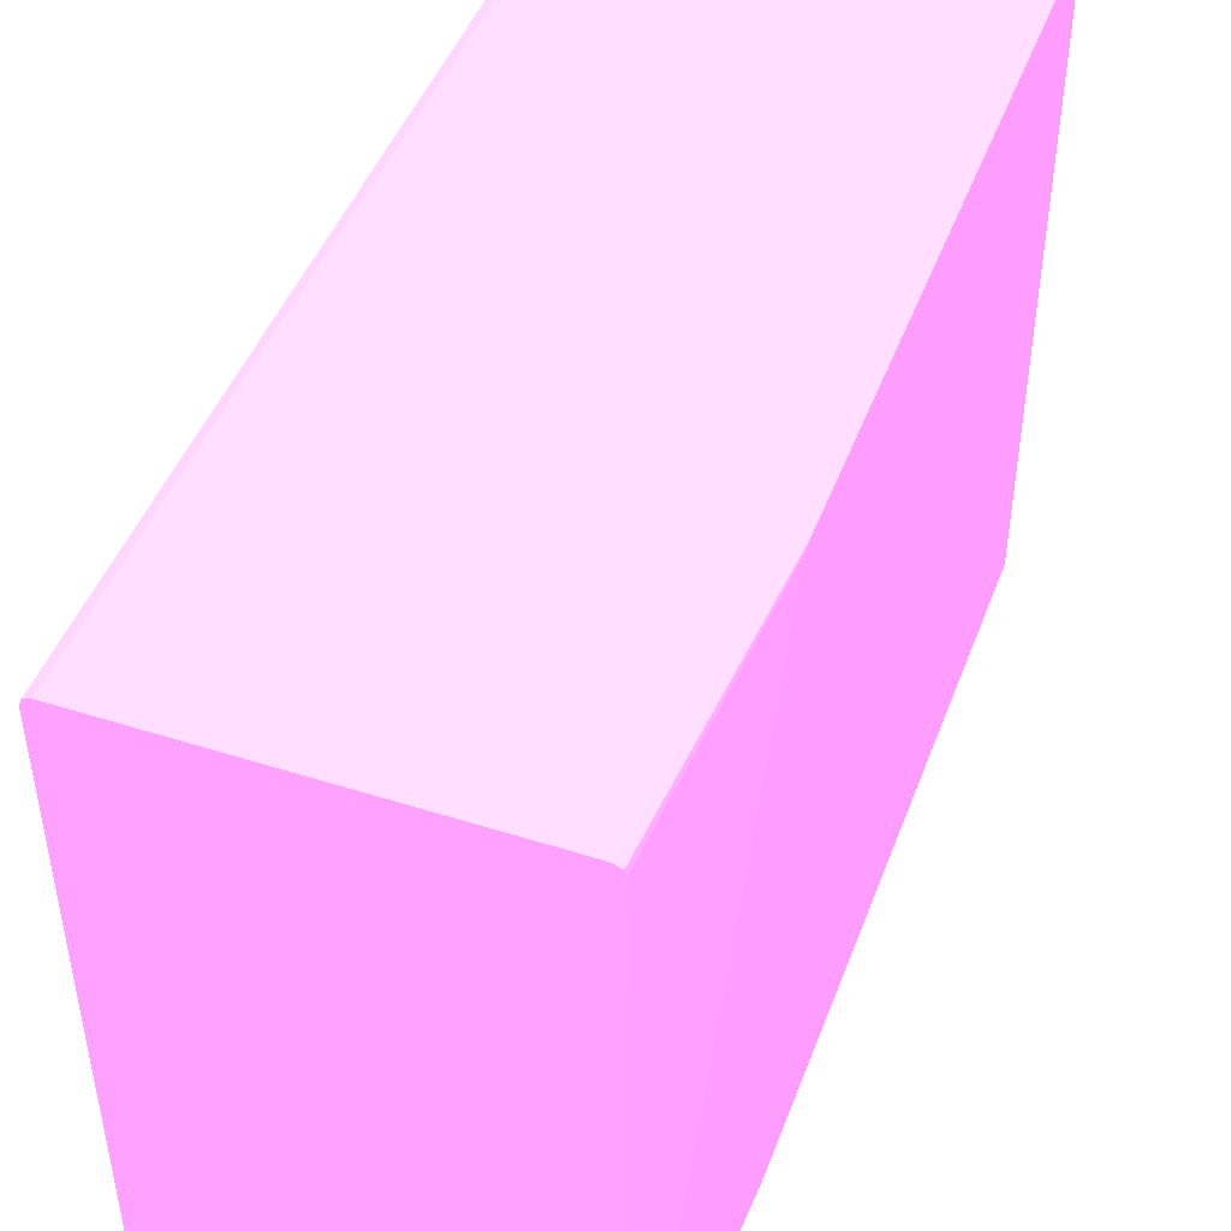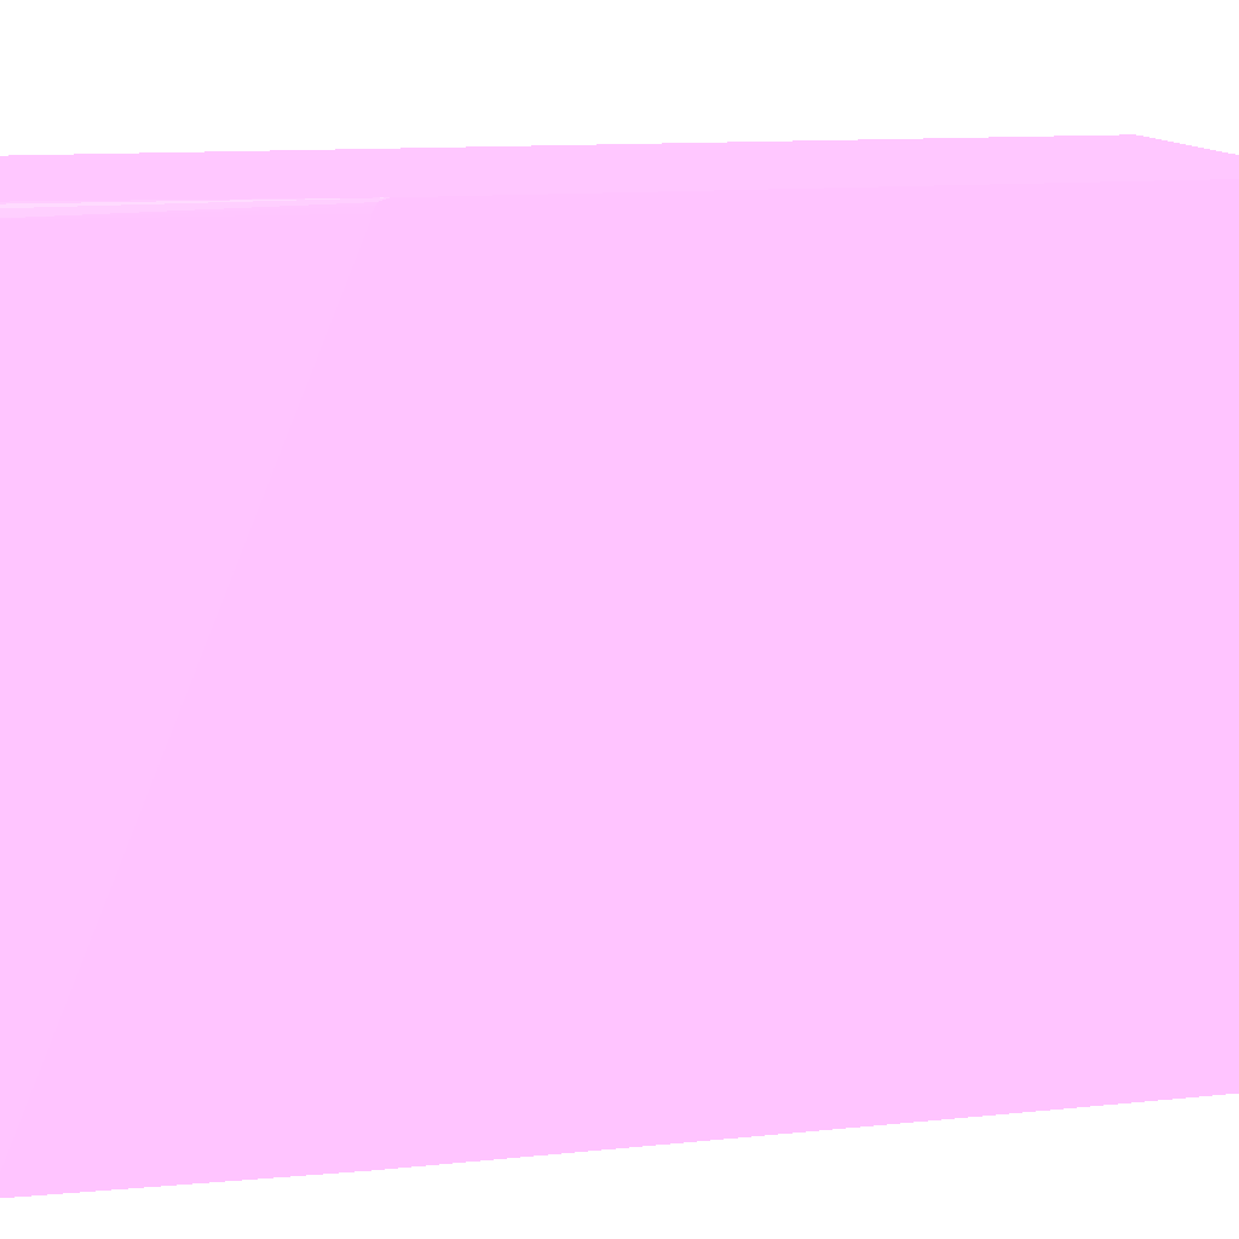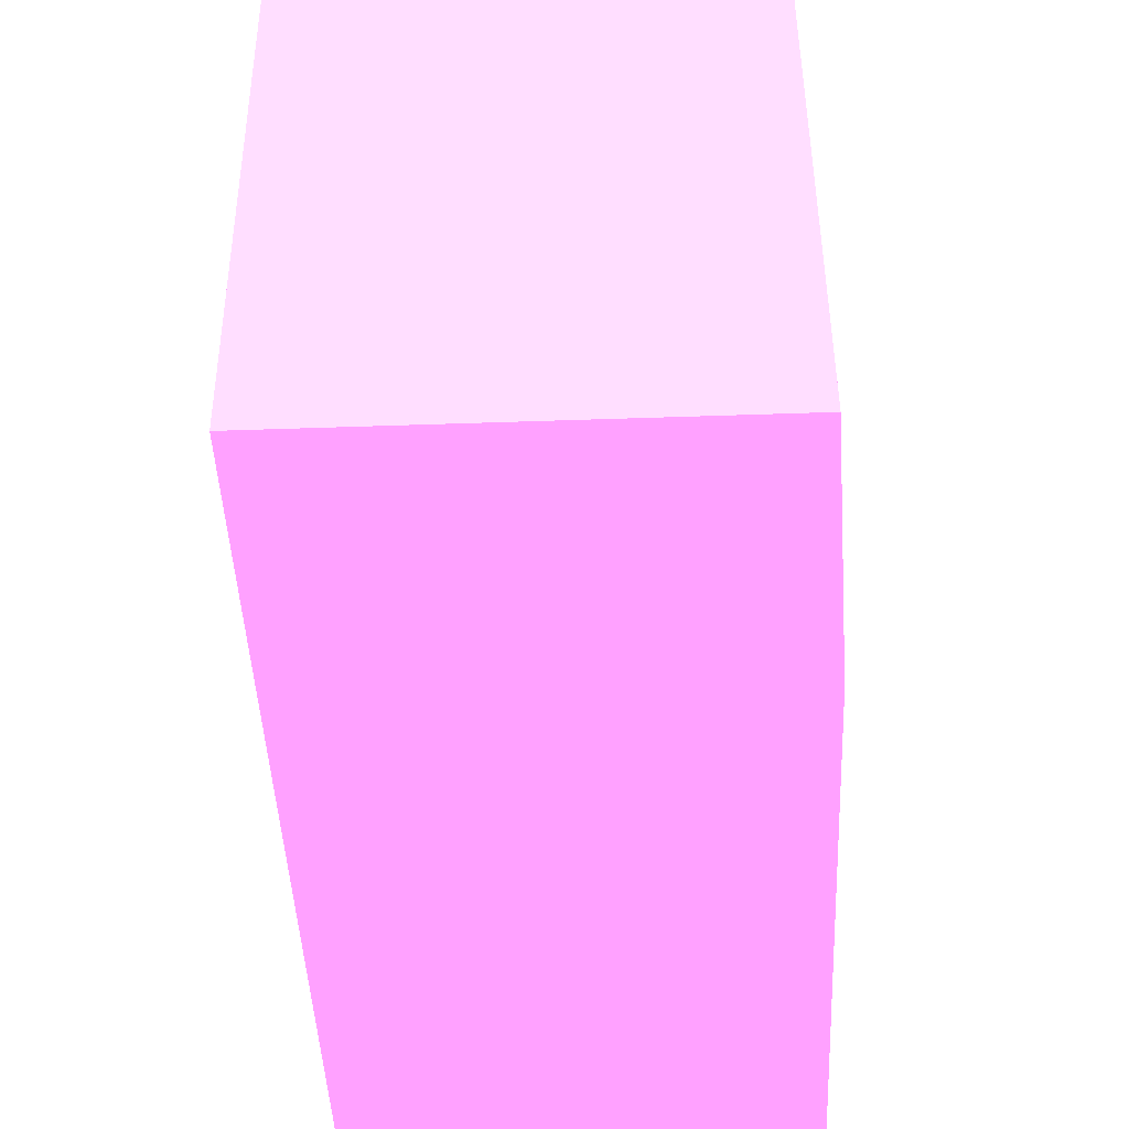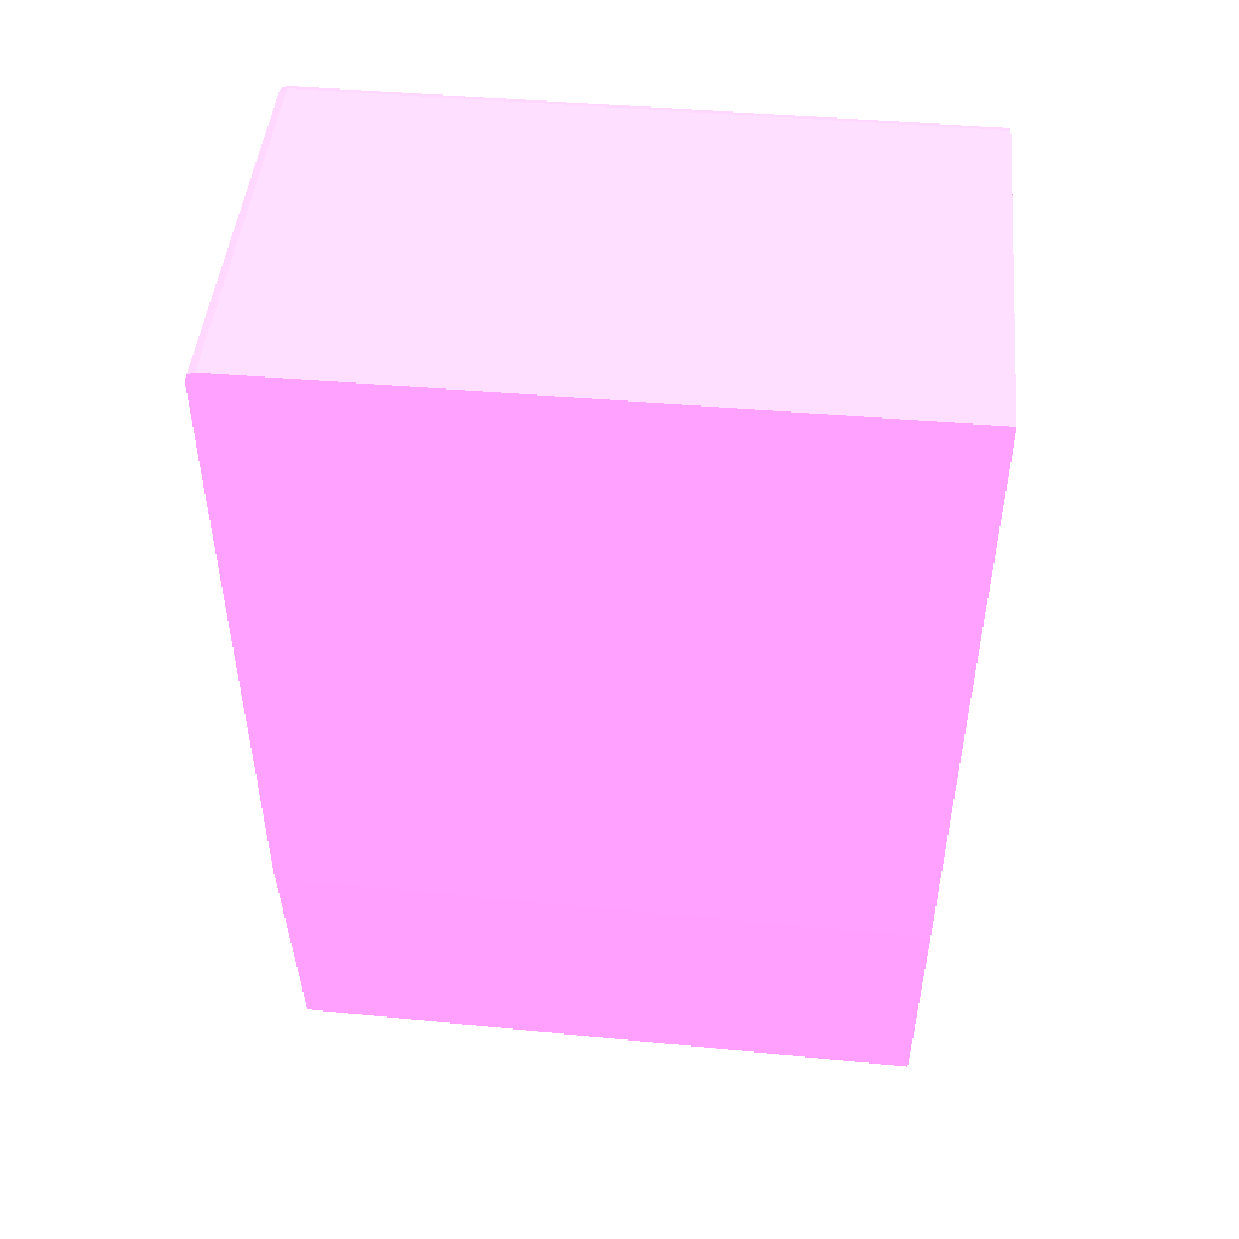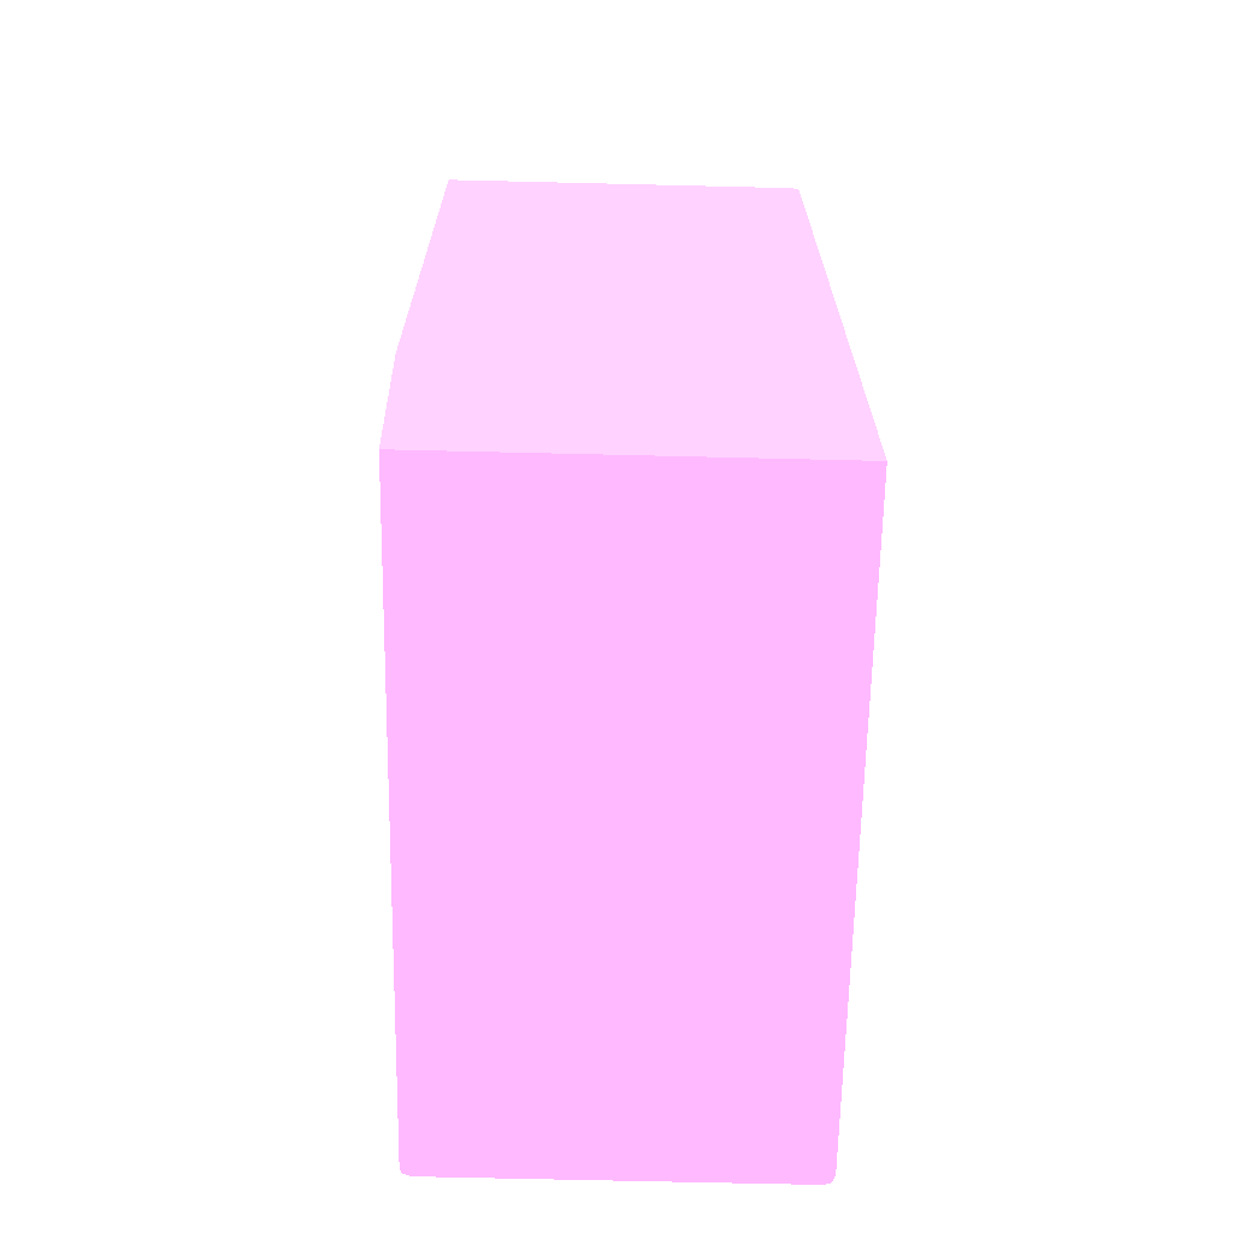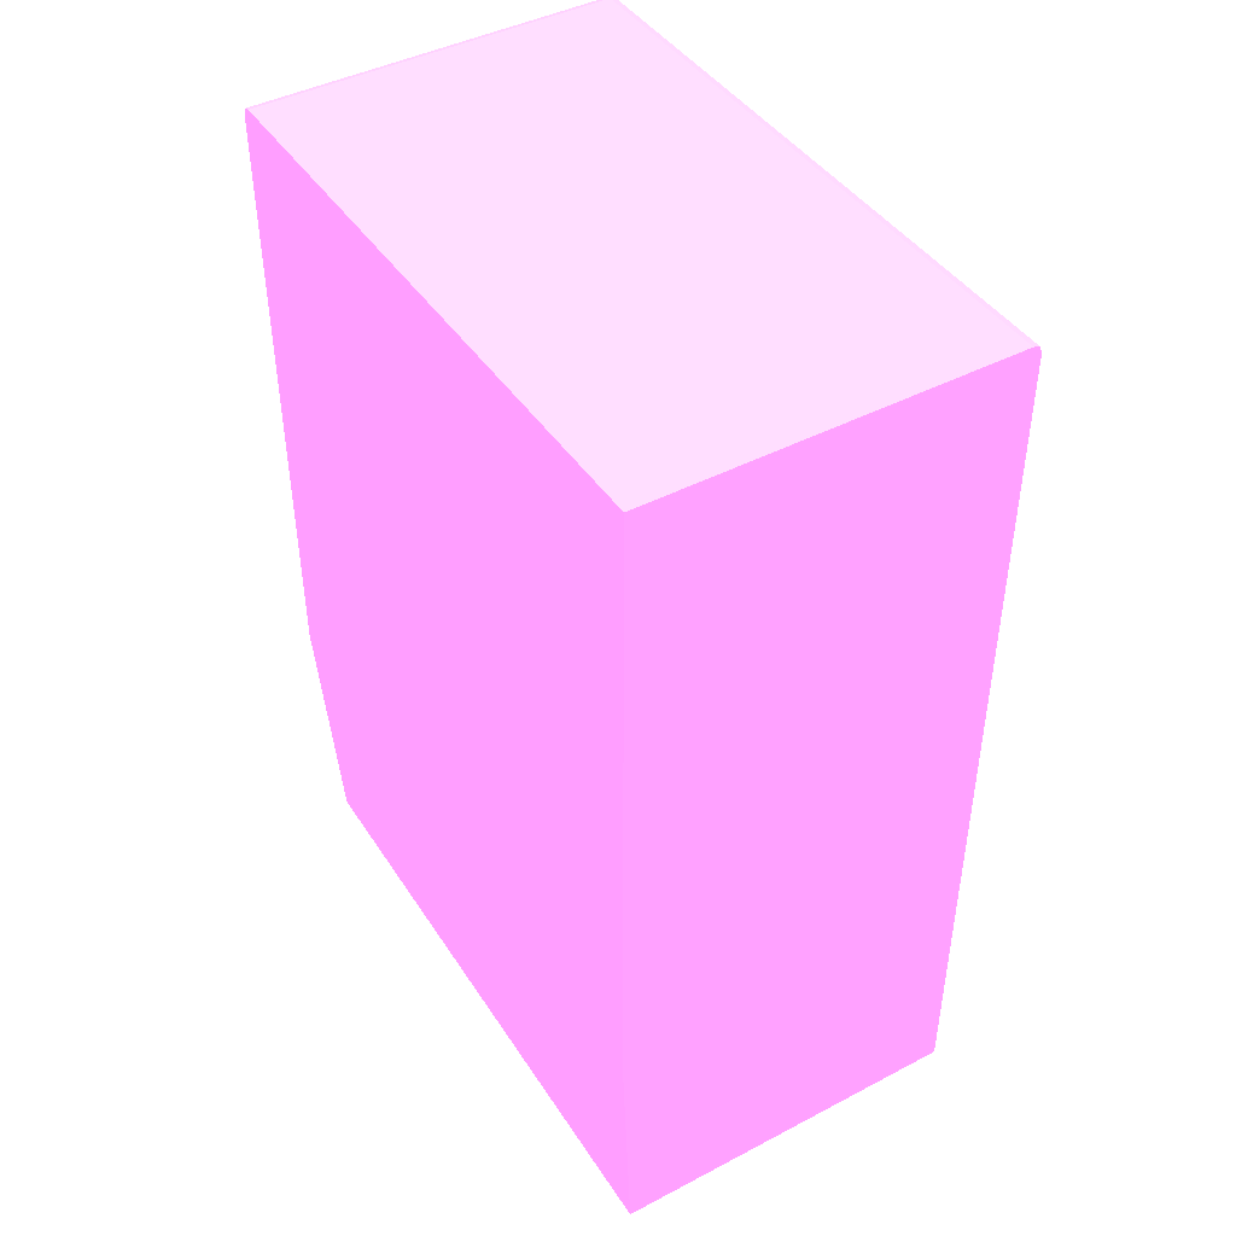
<metadata>
{"format":"obj","ext":"obj","renderer":"f3d","projection":"perspective","resolution":1024,"background":"white","views":[{"elev":46.3,"azim":-160.0,"up":"+Y"},{"elev":12.9,"azim":-103.1,"up":"+Y"},{"elev":-43.5,"azim":-177.6,"up":"+Y"},{"elev":47.8,"azim":-84.4,"up":"+Z"},{"elev":-67.4,"azim":-1.4,"up":"+Z"},{"elev":43.7,"azim":-31.5,"up":"+Z"}]}
</metadata>
<code>
v 0.02393 0.01227 -2.52e-06 0.7961 0.4588 0.7804
v 0.02428 0.0398 -2.52e-06 0.7961 0.4588 0.7804
v 0.04022 0.01227 -2.52e-06 0.7961 0.4588 0.7804
v 0.02353 0.01227 0.01081 0.7961 0.4588 0.7804
v 0.02353 0.0394 0.01128 0.7961 0.4588 0.7804
v 0.02353 0.03967 0.01129 0.7961 0.4588 0.7804
v 0.02353 0.0398 0.01129 0.7961 0.4588 0.7804
v 0.02431 0.03993 -2.52e-06 0.7961 0.4588 0.7804
v 0.02353 0.04001 0.0114 0.7961 0.4588 0.7804
v 0.02353 0.04011 0.01146 0.7961 0.4588 0.7804
v 0.04022 0.0398 -2.52e-06 0.7961 0.4588 0.7804
v 0.04022 0.01227 0.0398 0.7961 0.4588 0.7804
v 0.02353 0.01227 0.04022 0.7961 0.4588 0.7804
v 0.02434 0.04007 -2.52e-06 0.7961 0.4588 0.7804
v 0.02353 0.04022 0.0118 0.7961 0.4588 0.7804
v 0.04011 0.04011 -2.52e-06 0.7961 0.4588 0.7804
v 0.04022 0.0398 0.0398 0.7961 0.4588 0.7804
v 0.04011 0.01227 0.04011 0.7961 0.4588 0.7804
v 0.0398 0.01227 0.04022 0.7961 0.4588 0.7804
v 0.02353 0.0398 0.04022 0.7961 0.4588 0.7804
v 0.02447 0.04013 -2.52e-06 0.7961 0.4588 0.7804
v 0.025 0.04022 -2.52e-06 0.7961 0.4588 0.7804
v 0.02481 0.0402 -2.52e-06 0.7961 0.4588 0.7804
v 0.0246 0.04018 -2.52e-06 0.7961 0.4588 0.7804
v 0.02353 0.04022 0.0398 0.7961 0.4588 0.7804
v 0.03996 0.04016 -2.52e-06 0.7961 0.4588 0.7804
v 0.04011 0.04011 0.0398 0.7961 0.4588 0.7804
v 0.04007 0.04007 0.04007 0.7961 0.4588 0.7804
v 0.04011 0.0398 0.04011 0.7961 0.4588 0.7804
v 0.03985 0.01227 0.0402 0.7961 0.4588 0.7804
v 0.0398 0.0398 0.04022 0.7961 0.4588 0.7804
v 0.02353 0.04011 0.04011 0.7961 0.4588 0.7804
v 0.0398 0.04022 -2.52e-06 0.7961 0.4588 0.7804
v 0.0398 0.04022 0.0398 0.7961 0.4588 0.7804
v 0.0398 0.04011 0.04011 0.7961 0.4588 0.7804
f 1 2 8
f 1 8 14
f 1 14 21
f 1 21 24
f 1 24 23
f 1 23 22
f 1 22 33
f 1 33 26
f 1 26 16
f 1 16 11
f 1 11 3
f 1 3 12
f 1 12 18
f 1 18 30
f 1 30 19
f 1 19 13
f 1 13 4
f 1 4 5
f 1 5 6
f 1 6 7
f 1 7 2
f 2 7 9
f 2 9 10
f 2 10 8
f 3 11 17
f 3 17 12
f 4 13 20
f 4 20 32
f 4 32 25
f 4 25 15
f 4 15 10
f 4 10 9
f 4 9 7
f 4 7 6
f 4 6 5
f 8 10 14
f 10 15 14
f 11 16 27
f 11 27 17
f 12 17 29
f 12 29 18
f 13 19 31
f 13 31 20
f 14 15 21
f 15 22 23
f 15 23 24
f 15 24 21
f 15 25 34
f 15 34 33
f 15 33 22
f 16 26 27
f 17 27 28
f 17 28 29
f 18 29 30
f 19 30 31
f 20 31 35
f 20 35 32
f 25 32 35
f 25 35 34
f 26 33 34
f 26 34 27
f 27 34 28
f 28 34 35
f 28 35 31
f 28 31 29
f 29 31 30

</code>
